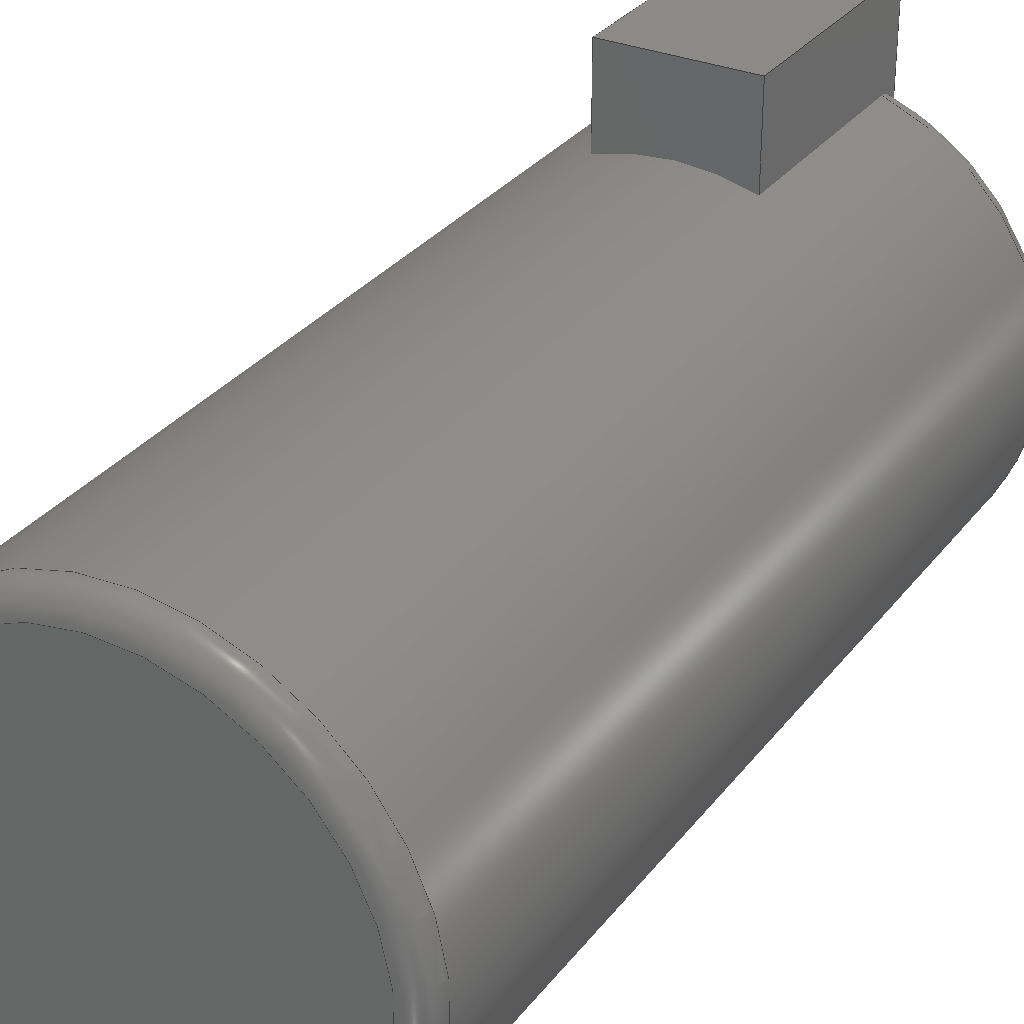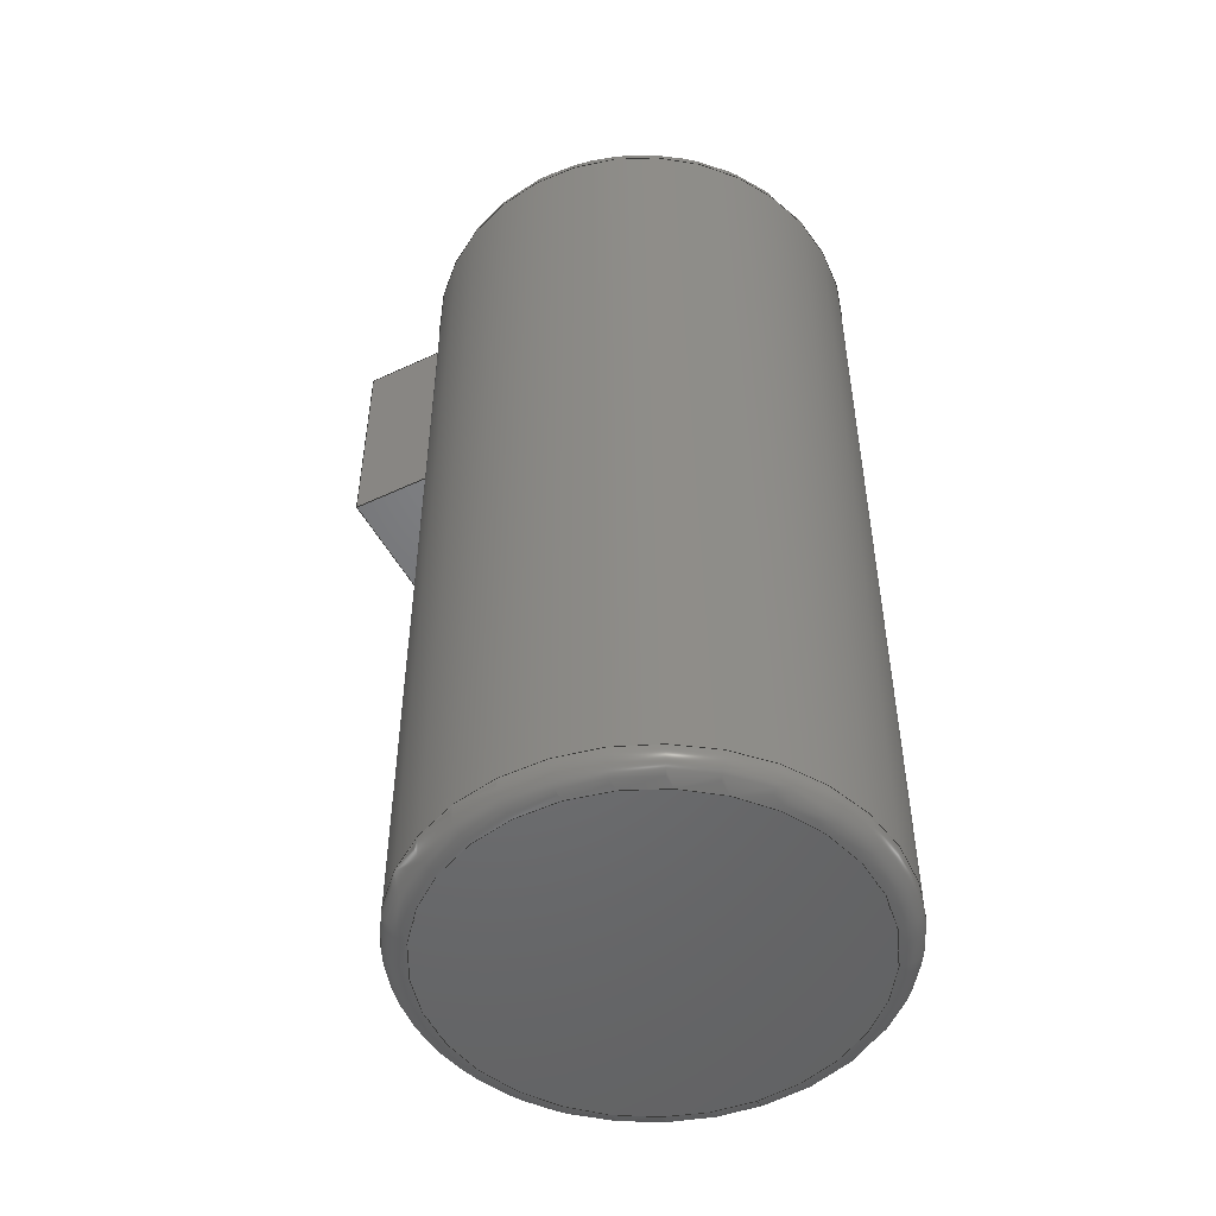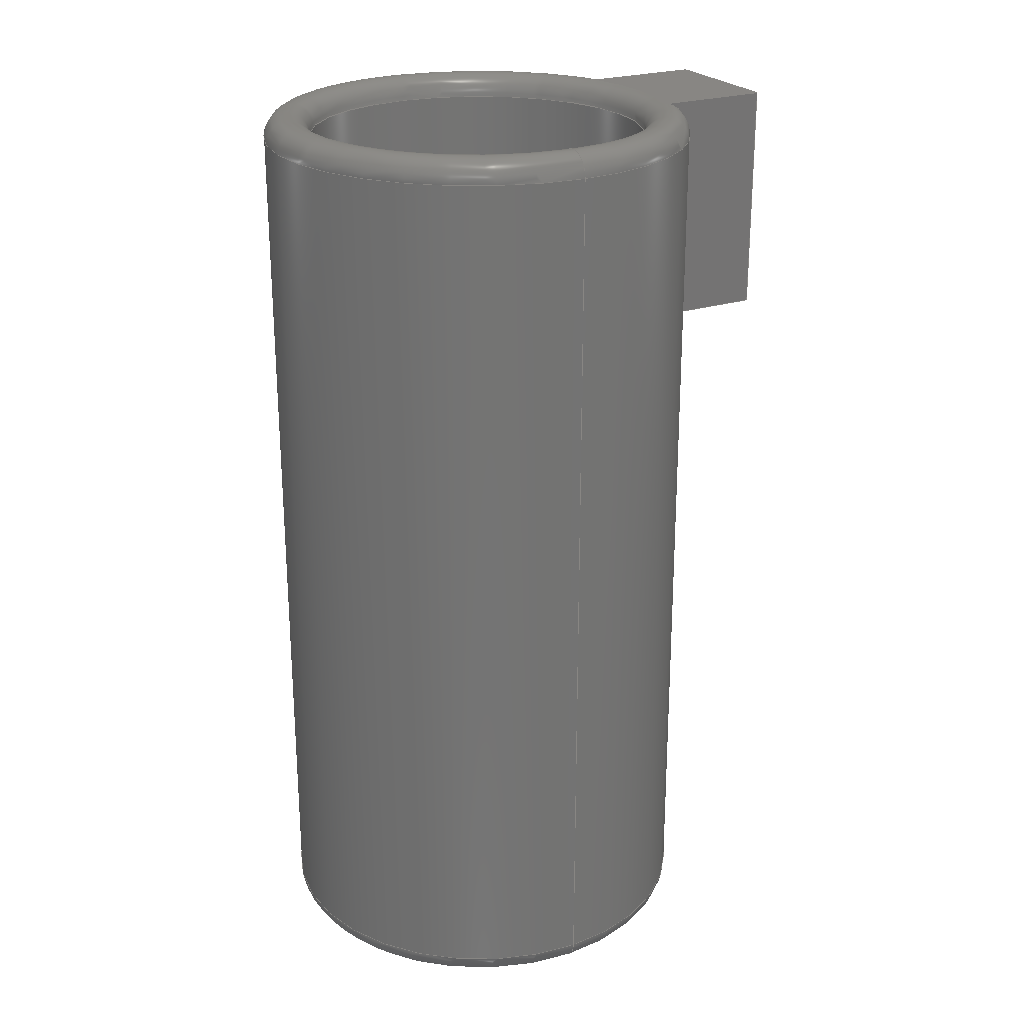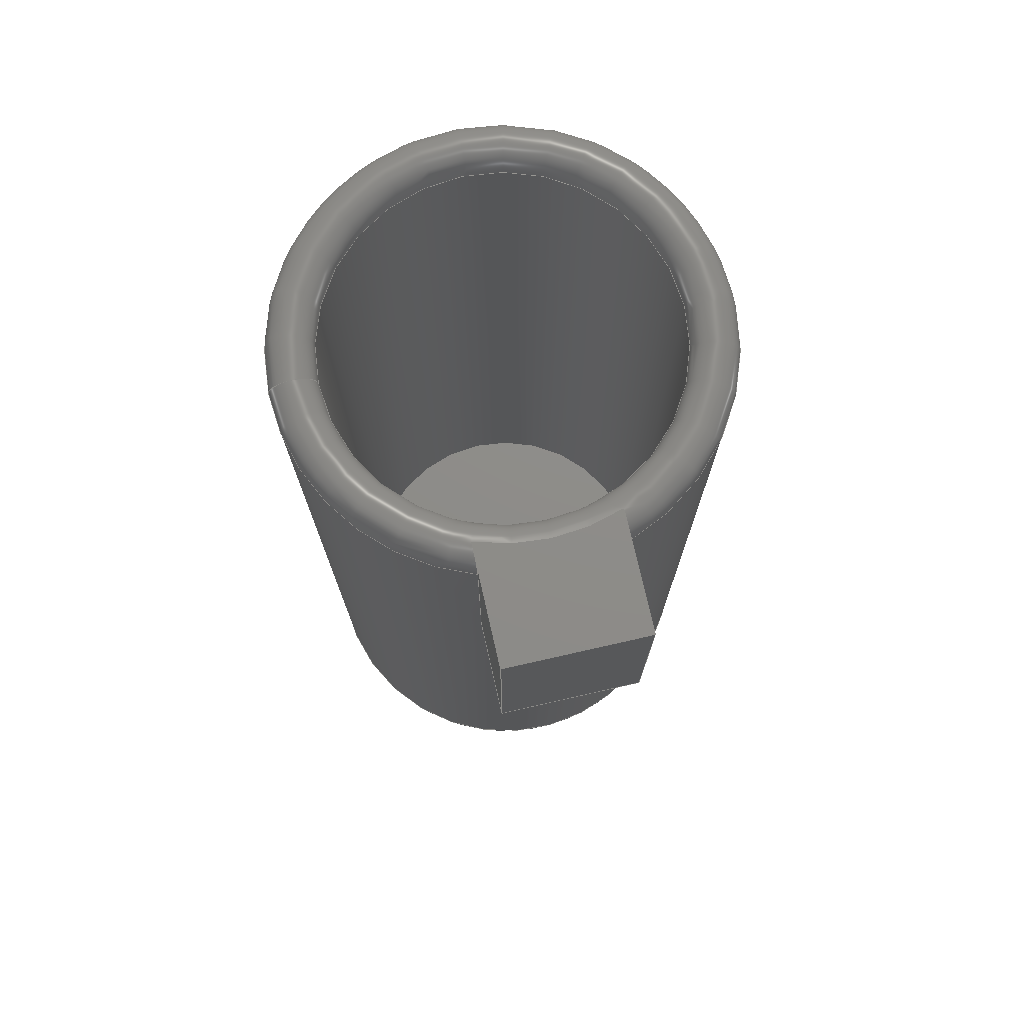
<metadata>
{"format":"step","ext":"step","renderer":"f3d","projection":"perspective","resolution":1024,"background":"white","views":[{"elev":31.0,"azim":-149.3,"up":"+Y"},{"elev":-49.8,"azim":-62.8,"up":"+Z"},{"elev":24.0,"azim":61.5,"up":"+Z"},{"elev":74.6,"azim":167.2,"up":"+Z"}]}
</metadata>
<code>
ISO-10303-21;
DATA;
#1=SHAPE_REPRESENTATION_RELATIONSHIP('','',#166,#2);
#2=ADVANCED_BREP_SHAPE_REPRESENTATION('',(#164),#288);
#3=TOROIDAL_SURFACE('',#184,0.0085,0.001);
#4=TOROIDAL_SURFACE('',#185,0.0085,0.001);
#5=B_SPLINE_CURVE_WITH_KNOTS('',3,(#272,#273,#274,#275,#276),
 .UNSPECIFIED.,.F.,.F.,(4,1,4),(0,0.0008055,0.001611),
 .UNSPECIFIED.);
#6=B_SPLINE_CURVE_WITH_KNOTS('',3,(#278,#279,#280,#281,#282),
 .UNSPECIFIED.,.F.,.F.,(4,1,4),(0,0.0008055,0.001611),
 .UNSPECIFIED.);
#7=PLANE('',#172);
#8=PLANE('',#174);
#9=PLANE('',#179);
#10=PLANE('',#180);
#11=PLANE('',#181);
#12=PLANE('',#182);
#13=PLANE('',#183);
#14=LINE('',#238,#24);
#15=LINE('',#243,#25);
#16=LINE('',#253,#26);
#17=LINE('',#255,#27);
#18=LINE('',#257,#28);
#19=LINE('',#265,#29);
#20=LINE('',#267,#30);
#21=LINE('',#269,#31);
#22=LINE('',#271,#32);
#23=LINE('',#283,#33);
#24=VECTOR('',#192,1);
#25=VECTOR('',#195,1);
#26=VECTOR('',#206,1);
#27=VECTOR('',#207,1);
#28=VECTOR('',#208,1);
#29=VECTOR('',#219,1);
#30=VECTOR('',#220,1);
#31=VECTOR('',#221,1);
#32=VECTOR('',#224,1);
#33=VECTOR('',#227,1);
#34=ORIENTED_EDGE('',*,*,#72,.T.);
#35=ORIENTED_EDGE('',*,*,#73,.T.);
#36=ORIENTED_EDGE('',*,*,#74,.T.);
#37=ORIENTED_EDGE('',*,*,#75,.F.);
#38=ORIENTED_EDGE('',*,*,#76,.F.);
#39=ORIENTED_EDGE('',*,*,#77,.T.);
#40=ORIENTED_EDGE('',*,*,#78,.T.);
#41=ORIENTED_EDGE('',*,*,#79,.F.);
#42=ORIENTED_EDGE('',*,*,#80,.F.);
#43=ORIENTED_EDGE('',*,*,#81,.T.);
#44=ORIENTED_EDGE('',*,*,#82,.T.);
#45=ORIENTED_EDGE('',*,*,#83,.F.);
#46=ORIENTED_EDGE('',*,*,#83,.T.);
#47=ORIENTED_EDGE('',*,*,#80,.T.);
#48=ORIENTED_EDGE('',*,*,#84,.F.);
#49=ORIENTED_EDGE('',*,*,#85,.F.);
#50=ORIENTED_EDGE('',*,*,#86,.T.);
#51=ORIENTED_EDGE('',*,*,#81,.F.);
#52=ORIENTED_EDGE('',*,*,#86,.F.);
#53=ORIENTED_EDGE('',*,*,#87,.T.);
#54=ORIENTED_EDGE('',*,*,#75,.T.);
#55=ORIENTED_EDGE('',*,*,#88,.T.);
#56=ORIENTED_EDGE('',*,*,#79,.T.);
#57=ORIENTED_EDGE('',*,*,#89,.T.);
#58=ORIENTED_EDGE('',*,*,#73,.F.);
#59=ORIENTED_EDGE('',*,*,#90,.F.);
#60=ORIENTED_EDGE('',*,*,#84,.T.);
#61=ORIENTED_EDGE('',*,*,#85,.T.);
#62=ORIENTED_EDGE('',*,*,#90,.T.);
#63=ORIENTED_EDGE('',*,*,#76,.T.);
#64=ORIENTED_EDGE('',*,*,#87,.F.);
#65=ORIENTED_EDGE('',*,*,#77,.F.);
#66=ORIENTED_EDGE('',*,*,#72,.F.);
#67=ORIENTED_EDGE('',*,*,#82,.F.);
#68=ORIENTED_EDGE('',*,*,#78,.F.);
#69=ORIENTED_EDGE('',*,*,#88,.F.);
#70=ORIENTED_EDGE('',*,*,#74,.F.);
#71=ORIENTED_EDGE('',*,*,#89,.F.);
#72=EDGE_CURVE('',#91,#91,#105,.T.);
#73=EDGE_CURVE('',#92,#93,#14,.T.);
#74=EDGE_CURVE('',#93,#94,#106,.F.);
#75=EDGE_CURVE('',#95,#94,#15,.T.);
#76=EDGE_CURVE('',#92,#95,#107,.T.);
#77=EDGE_CURVE('',#96,#96,#108,.F.);
#78=EDGE_CURVE('',#97,#98,#109,.F.);
#79=EDGE_CURVE('',#99,#98,#16,.T.);
#80=EDGE_CURVE('',#100,#99,#17,.T.);
#81=EDGE_CURVE('',#100,#97,#18,.T.);
#82=EDGE_CURVE('',#101,#101,#110,.T.);
#83=EDGE_CURVE('',#102,#102,#111,.T.);
#84=EDGE_CURVE('',#103,#99,#19,.T.);
#85=EDGE_CURVE('',#104,#103,#20,.T.);
#86=EDGE_CURVE('',#104,#100,#21,.T.);
#87=EDGE_CURVE('',#104,#95,#22,.T.);
#88=EDGE_CURVE('',#94,#97,#5,.T.);
#89=EDGE_CURVE('',#98,#93,#6,.T.);
#90=EDGE_CURVE('',#103,#92,#23,.T.);
#91=VERTEX_POINT('',#237);
#92=VERTEX_POINT('',#239);
#93=VERTEX_POINT('',#240);
#94=VERTEX_POINT('',#242);
#95=VERTEX_POINT('',#244);
#96=VERTEX_POINT('',#248);
#97=VERTEX_POINT('',#251);
#98=VERTEX_POINT('',#252);
#99=VERTEX_POINT('',#254);
#100=VERTEX_POINT('',#256);
#101=VERTEX_POINT('',#260);
#102=VERTEX_POINT('',#262);
#103=VERTEX_POINT('',#266);
#104=VERTEX_POINT('',#268);
#105=CIRCLE('',#169,0.0095);
#106=CIRCLE('',#170,0.0095);
#107=CIRCLE('',#171,0.0095);
#108=CIRCLE('',#173,0.0085);
#109=CIRCLE('',#175,0.0085);
#110=CIRCLE('',#177,0.0075);
#111=CIRCLE('',#178,0.0075);
#112=EDGE_LOOP('',(#34));
#113=EDGE_LOOP('',(#35,#36,#37,#38));
#114=EDGE_LOOP('',(#39));
#115=EDGE_LOOP('',(#40,#41,#42,#43));
#116=EDGE_LOOP('',(#44));
#117=EDGE_LOOP('',(#45));
#118=EDGE_LOOP('',(#46));
#119=EDGE_LOOP('',(#47,#48,#49,#50));
#120=EDGE_LOOP('',(#51,#52,#53,#54,#55));
#121=EDGE_LOOP('',(#56,#57,#58,#59,#60));
#122=EDGE_LOOP('',(#61,#62,#63,#64));
#123=EDGE_LOOP('',(#65));
#124=EDGE_LOOP('',(#66));
#125=EDGE_LOOP('',(#67));
#126=EDGE_LOOP('',(#68,#69,#70,#71));
#127=FACE_BOUND('',#112,.T.);
#128=FACE_BOUND('',#113,.T.);
#129=FACE_BOUND('',#114,.T.);
#130=FACE_BOUND('',#115,.T.);
#131=FACE_BOUND('',#116,.T.);
#132=FACE_BOUND('',#117,.T.);
#133=FACE_BOUND('',#118,.T.);
#134=FACE_BOUND('',#119,.T.);
#135=FACE_BOUND('',#120,.T.);
#136=FACE_BOUND('',#121,.T.);
#137=FACE_BOUND('',#122,.T.);
#138=FACE_BOUND('',#123,.T.);
#139=FACE_BOUND('',#124,.T.);
#140=FACE_BOUND('',#125,.T.);
#141=FACE_BOUND('',#126,.T.);
#142=CYLINDRICAL_SURFACE('',#168,0.0095);
#143=CYLINDRICAL_SURFACE('',#176,0.0075);
#144=ADVANCED_FACE('',(#127,#128),#142,.T.);
#145=ADVANCED_FACE('',(#129),#7,.F.);
#146=ADVANCED_FACE('',(#130),#8,.T.);
#147=ADVANCED_FACE('',(#131,#132),#143,.F.);
#148=ADVANCED_FACE('',(#133),#9,.T.);
#149=ADVANCED_FACE('',(#134),#10,.F.);
#150=ADVANCED_FACE('',(#135),#11,.T.);
#151=ADVANCED_FACE('',(#136),#12,.F.);
#152=ADVANCED_FACE('',(#137),#13,.F.);
#153=ADVANCED_FACE('',(#138,#139),#3,.T.);
#154=ADVANCED_FACE('',(#140,#141),#4,.T.);
#155=CLOSED_SHELL('',(#144,#145,#146,#147,#148,#149,#150,#151,#152,#153,
#154));
#156=STYLED_ITEM('',(#157),#164);
#157=PRESENTATION_STYLE_ASSIGNMENT((#158));
#158=SURFACE_STYLE_USAGE(.BOTH.,#159);
#159=SURFACE_SIDE_STYLE('',(#160));
#160=SURFACE_STYLE_FILL_AREA(#161);
#161=FILL_AREA_STYLE('',(#162));
#162=FILL_AREA_STYLE_COLOUR('',#163);
#163=COLOUR_RGB('',0.6157,0.8118,0.9294);
#164=MANIFOLD_SOLID_BREP('Straight cyclinder holder',#155);
#165=SHAPE_DEFINITION_REPRESENTATION(#293,#166);
#166=SHAPE_REPRESENTATION('Straight cyclinder holder',(#167),#288);
#167=AXIS2_PLACEMENT_3D('',#234,#186,#187);
#168=AXIS2_PLACEMENT_3D('',#235,#188,#189);
#169=AXIS2_PLACEMENT_3D('',#236,#190,#191);
#170=AXIS2_PLACEMENT_3D('',#241,#193,#194);
#171=AXIS2_PLACEMENT_3D('',#245,#196,#197);
#172=AXIS2_PLACEMENT_3D('',#246,#198,#199);
#173=AXIS2_PLACEMENT_3D('',#247,#200,#201);
#174=AXIS2_PLACEMENT_3D('',#249,#202,#203);
#175=AXIS2_PLACEMENT_3D('',#250,#204,#205);
#176=AXIS2_PLACEMENT_3D('',#258,#209,#210);
#177=AXIS2_PLACEMENT_3D('',#259,#211,#212);
#178=AXIS2_PLACEMENT_3D('',#261,#213,#214);
#179=AXIS2_PLACEMENT_3D('',#263,#215,#216);
#180=AXIS2_PLACEMENT_3D('',#264,#217,#218);
#181=AXIS2_PLACEMENT_3D('',#270,#222,#223);
#182=AXIS2_PLACEMENT_3D('',#277,#225,#226);
#183=AXIS2_PLACEMENT_3D('',#284,#228,#229);
#184=AXIS2_PLACEMENT_3D('',#285,#230,#231);
#185=AXIS2_PLACEMENT_3D('',#286,#232,#233);
#186=DIRECTION('',(0,0,1));
#187=DIRECTION('',(1,0,0));
#188=DIRECTION('',(0,0,1));
#189=DIRECTION('',(1,0,0));
#190=DIRECTION('',(0,0,1));
#191=DIRECTION('',(1,0,0));
#192=DIRECTION('',(0,0,1));
#193=DIRECTION('',(0,0,1));
#194=DIRECTION('',(1,0,0));
#195=DIRECTION('',(0,0,1));
#196=DIRECTION('',(0,0,1));
#197=DIRECTION('',(1,0,0));
#198=DIRECTION('',(0,0,1));
#199=DIRECTION('',(1,0,0));
#200=DIRECTION('',(0,0,1));
#201=DIRECTION('',(1,0,0));
#202=DIRECTION('',(0,0,1));
#203=DIRECTION('',(1,0,0));
#204=DIRECTION('',(0,0,1));
#205=DIRECTION('',(1,0,0));
#206=DIRECTION('',(-1.084e-16,-1,0));
#207=DIRECTION('',(1,0,0));
#208=DIRECTION('',(1.084e-16,-1,0));
#209=DIRECTION('',(0,0,1));
#210=DIRECTION('',(1,0,0));
#211=DIRECTION('',(0,0,1));
#212=DIRECTION('',(1,0,0));
#213=DIRECTION('',(0,0,1));
#214=DIRECTION('',(1,0,0));
#215=DIRECTION('',(0,0,1));
#216=DIRECTION('',(1,0,0));
#217=DIRECTION('',(0,-1,0));
#218=DIRECTION('',(0,0,-1));
#219=DIRECTION('',(0,0,1));
#220=DIRECTION('',(1,0,0));
#221=DIRECTION('',(0,0,1));
#222=DIRECTION('',(-1,-1.084e-16,0));
#223=DIRECTION('',(1.084e-16,-1,0));
#224=DIRECTION('',(1.084e-16,-1,0));
#225=DIRECTION('',(-1,1.084e-16,0));
#226=DIRECTION('',(-1.084e-16,-1,0));
#227=DIRECTION('',(-1.084e-16,-1,0));
#228=DIRECTION('',(0,0,1));
#229=DIRECTION('',(1,0,0));
#230=DIRECTION('',(0,0,1));
#231=DIRECTION('',(1,0,0));
#232=DIRECTION('',(0,0,1));
#233=DIRECTION('',(1,0,0));
#234=CARTESIAN_POINT('',(0,0,0));
#235=CARTESIAN_POINT('',(0,5.817e-19,-0.04));
#236=CARTESIAN_POINT('',(0,5.817e-19,-0.039));
#237=CARTESIAN_POINT('',(0.0095,5.817e-19,-0.039));
#238=CARTESIAN_POINT('',(0.003,0.009014,-0.01));
#239=CARTESIAN_POINT('',(0.003,0.009014,-0.01));
#240=CARTESIAN_POINT('',(0.003,0.009014,-0.001));
#241=CARTESIAN_POINT('',(0,5.817e-19,-0.001));
#242=CARTESIAN_POINT('',(-0.003,0.009014,-0.001));
#243=CARTESIAN_POINT('',(-0.003,0.009014,-0.01));
#244=CARTESIAN_POINT('',(-0.003,0.009014,-0.01));
#245=CARTESIAN_POINT('',(-4.337e-19,2.602e-18,-0.01));
#246=CARTESIAN_POINT('',(0,-0.001557,-0.04));
#247=CARTESIAN_POINT('',(0,5.817e-19,-0.04));
#248=CARTESIAN_POINT('',(0.0085,5.817e-19,-0.04));
#249=CARTESIAN_POINT('',(0,-0.001557,0));
#250=CARTESIAN_POINT('',(0,5.817e-19,0));
#251=CARTESIAN_POINT('',(-0.003,0.007953,0));
#252=CARTESIAN_POINT('',(0.003,0.007953,0));
#253=CARTESIAN_POINT('',(0.003,0.01101,0));
#254=CARTESIAN_POINT('',(0.003,0.01301,0));
#255=CARTESIAN_POINT('',(0.0015,0.01301,0));
#256=CARTESIAN_POINT('',(-0.003,0.01301,0));
#257=CARTESIAN_POINT('',(-0.003,0.01101,0));
#258=CARTESIAN_POINT('',(0,5.817e-19,-0.04));
#259=CARTESIAN_POINT('',(0,5.817e-19,-0.001));
#260=CARTESIAN_POINT('',(0.0075,5.817e-19,-0.001));
#261=CARTESIAN_POINT('',(0,5.817e-19,-0.038));
#262=CARTESIAN_POINT('',(0.0075,5.817e-19,-0.038));
#263=CARTESIAN_POINT('',(0,-0.001557,-0.038));
#264=CARTESIAN_POINT('',(0.0015,0.01301,-0.01));
#265=CARTESIAN_POINT('',(0.003,0.01301,-0.01));
#266=CARTESIAN_POINT('',(0.003,0.01301,-0.01));
#267=CARTESIAN_POINT('',(0.0015,0.01301,-0.01));
#268=CARTESIAN_POINT('',(-0.003,0.01301,-0.01));
#269=CARTESIAN_POINT('',(-0.003,0.01301,-0.01));
#270=CARTESIAN_POINT('',(-0.003,0.01101,-0.01));
#271=CARTESIAN_POINT('',(-0.003,0.01101,-0.01));
#272=CARTESIAN_POINT('',(-0.003,0.009014,-0.001));
#273=CARTESIAN_POINT('',(-0.003,0.009014,-0.0007275));
#274=CARTESIAN_POINT('',(-0.003,0.008766,-0.0002002));
#275=CARTESIAN_POINT('',(-0.003,0.008225,-3.766e-19));
#276=CARTESIAN_POINT('',(-0.003,0.007953,-8.485e-19));
#277=CARTESIAN_POINT('',(0.003,0.01101,-0.01));
#278=CARTESIAN_POINT('',(0.003,0.007953,0));
#279=CARTESIAN_POINT('',(0.003,0.008225,4.723e-19));
#280=CARTESIAN_POINT('',(0.003,0.008765,-0.0001992));
#281=CARTESIAN_POINT('',(0.003,0.009014,-0.0007272));
#282=CARTESIAN_POINT('',(0.003,0.009014,-0.001));
#283=CARTESIAN_POINT('',(0.003,0.01101,-0.01));
#284=CARTESIAN_POINT('',(0,0.001757,-0.01));
#285=CARTESIAN_POINT('',(0,5.817e-19,-0.039));
#286=CARTESIAN_POINT('',(0,5.817e-19,-0.001));
#287=MECHANICAL_DESIGN_GEOMETRIC_PRESENTATION_REPRESENTATION('',(#156),
#288);
#288=(
GEOMETRIC_REPRESENTATION_CONTEXT(3)
GLOBAL_UNCERTAINTY_ASSIGNED_CONTEXT((#289))
GLOBAL_UNIT_ASSIGNED_CONTEXT((#292,#291,#290))
REPRESENTATION_CONTEXT('Straight cyclinder holder',
'TOP_LEVEL_ASSEMBLY_PART')
);
#289=UNCERTAINTY_MEASURE_WITH_UNIT(LENGTH_MEASURE(5e-06),#292,
'DISTANCE_ACCURACY_VALUE','Maximum Tolerance applied to model');
#290=(
NAMED_UNIT(*)
SI_UNIT($,.STERADIAN.)
SOLID_ANGLE_UNIT()
);
#291=(
NAMED_UNIT(*)
PLANE_ANGLE_UNIT()
SI_UNIT($,.RADIAN.)
);
#292=(
LENGTH_UNIT()
NAMED_UNIT(*)
SI_UNIT($,.METRE.)
);
#293=PRODUCT_DEFINITION_SHAPE('','',#294);
#294=PRODUCT_DEFINITION('','',#296,#295);
#295=PRODUCT_DEFINITION_CONTEXT('',#302,'design');
#296=PRODUCT_DEFINITION_FORMATION_WITH_SPECIFIED_SOURCE('','',#298,
 .NOT_KNOWN.);
#297=PRODUCT_RELATED_PRODUCT_CATEGORY('','',(#298));
#298=PRODUCT('Straight cyclinder holder','Straight cyclinder holder',
'Straight cyclinder holder',(#300));
#299=PRODUCT_CATEGORY('','');
#300=PRODUCT_CONTEXT('',#302,'mechanical');
#301=APPLICATION_PROTOCOL_DEFINITION('international standard',
'ap242_managed_model_based_3d_engineering',2011,#302);
#302=APPLICATION_CONTEXT('managed model based 3d engineering');
ENDSEC;
END-ISO-10303-21;

</code>
